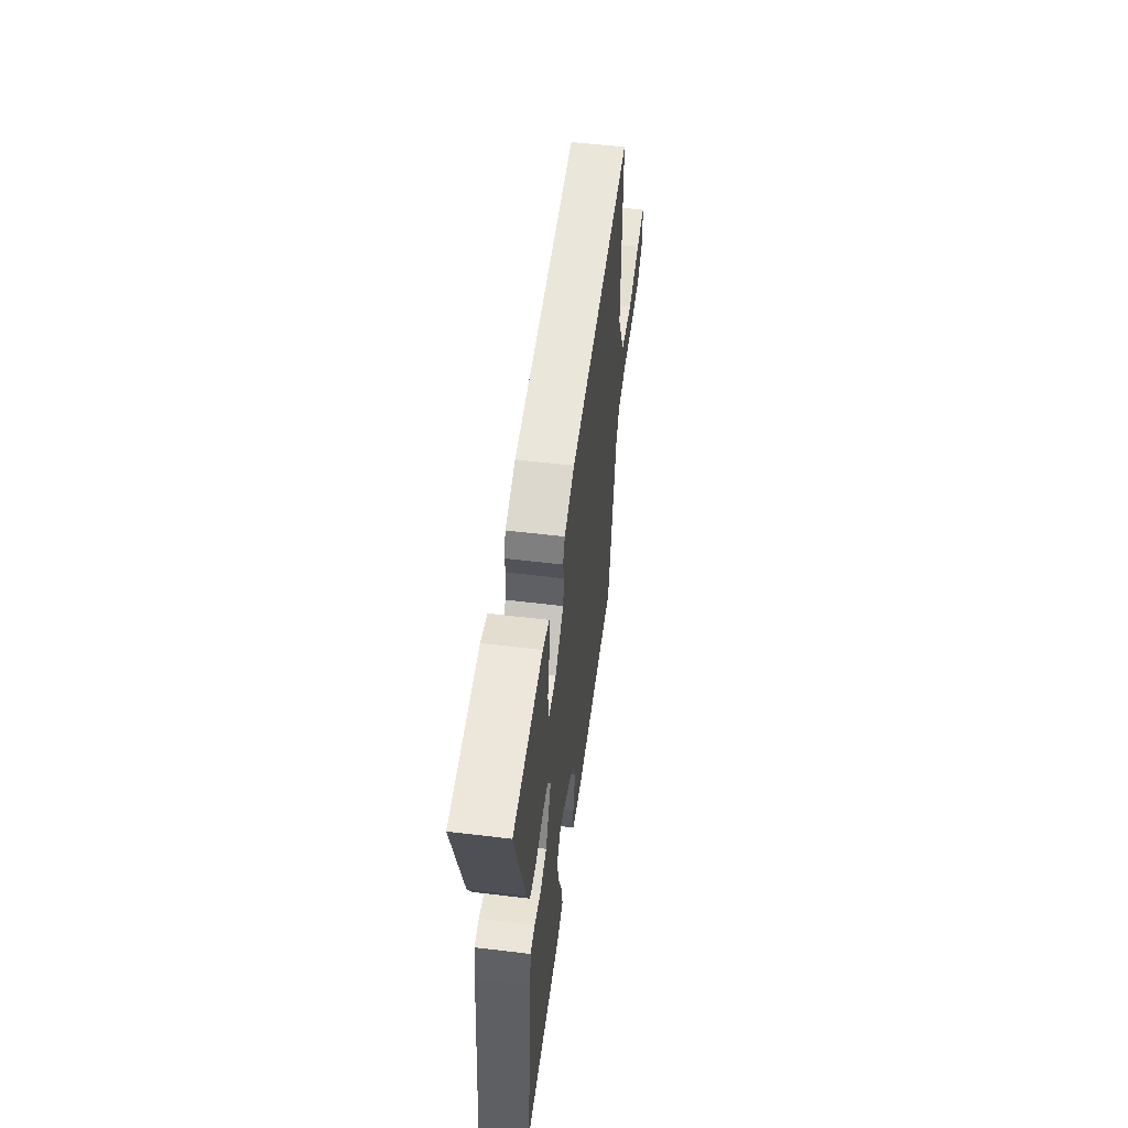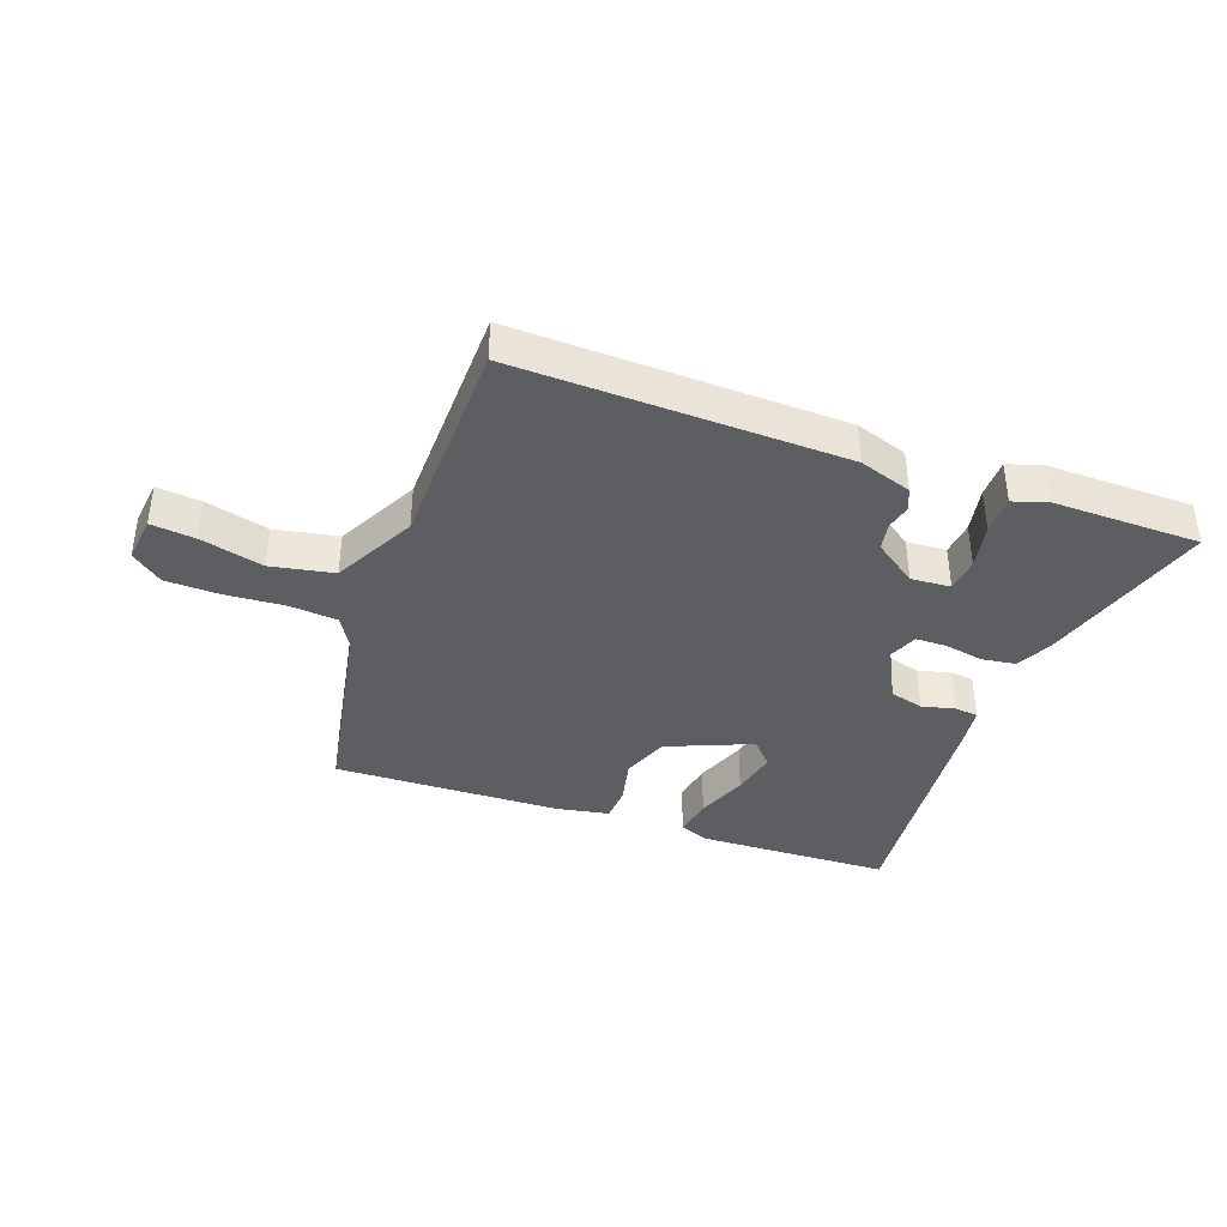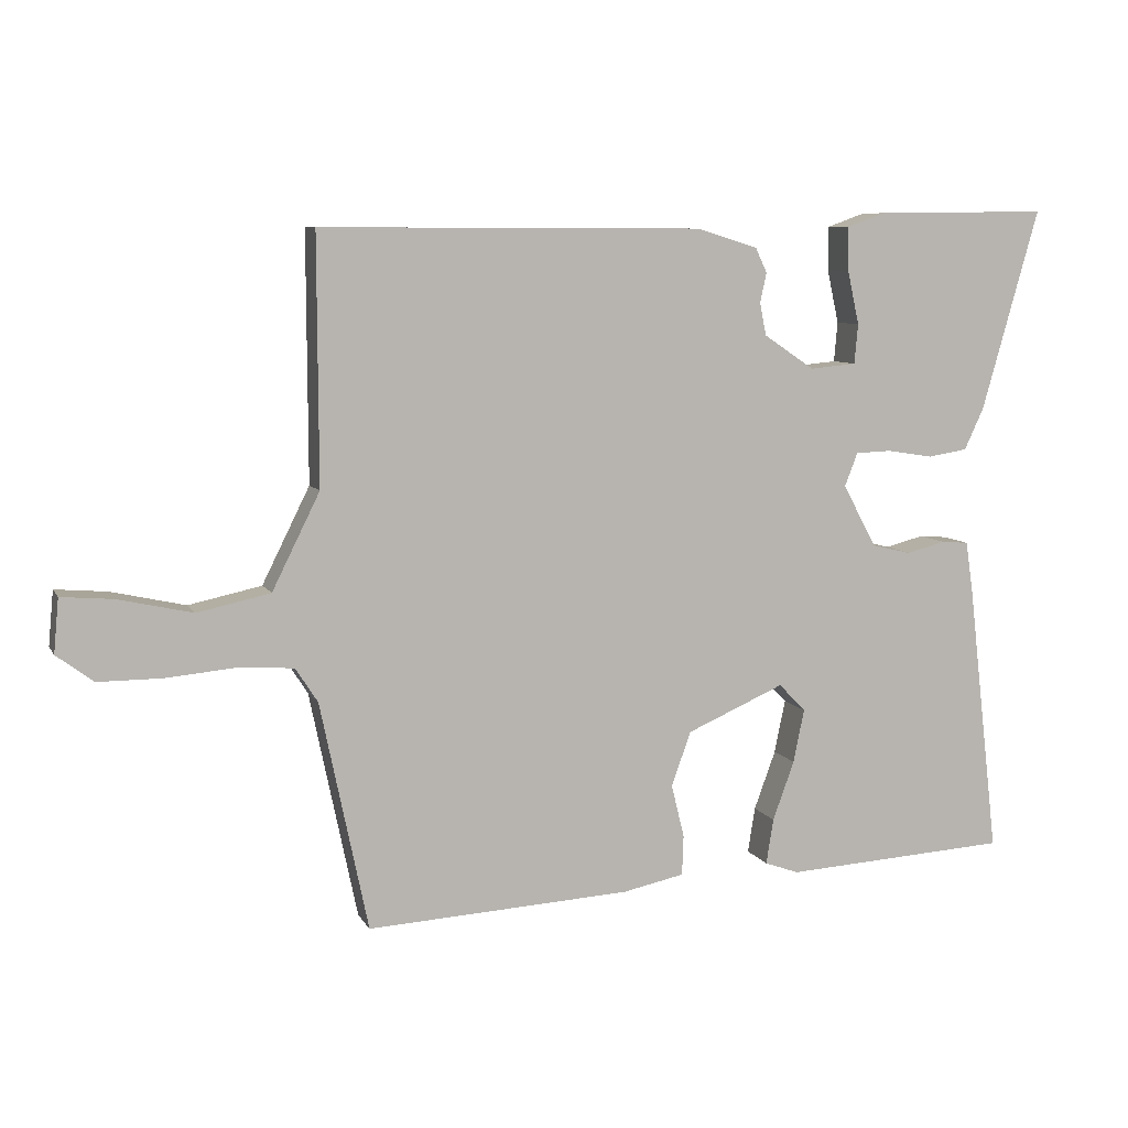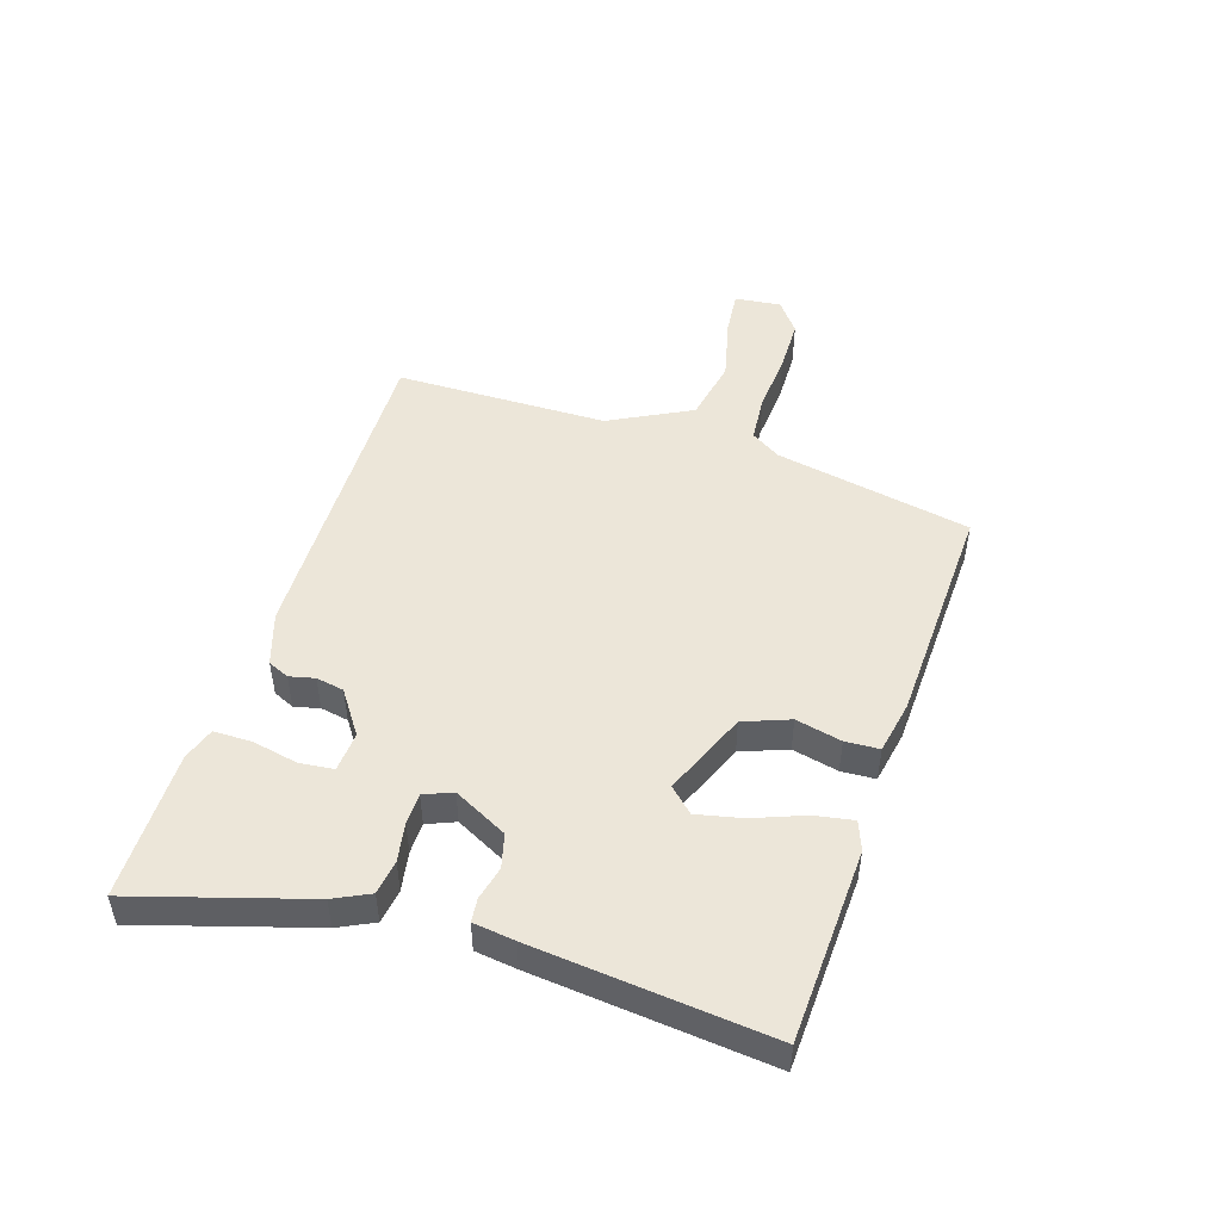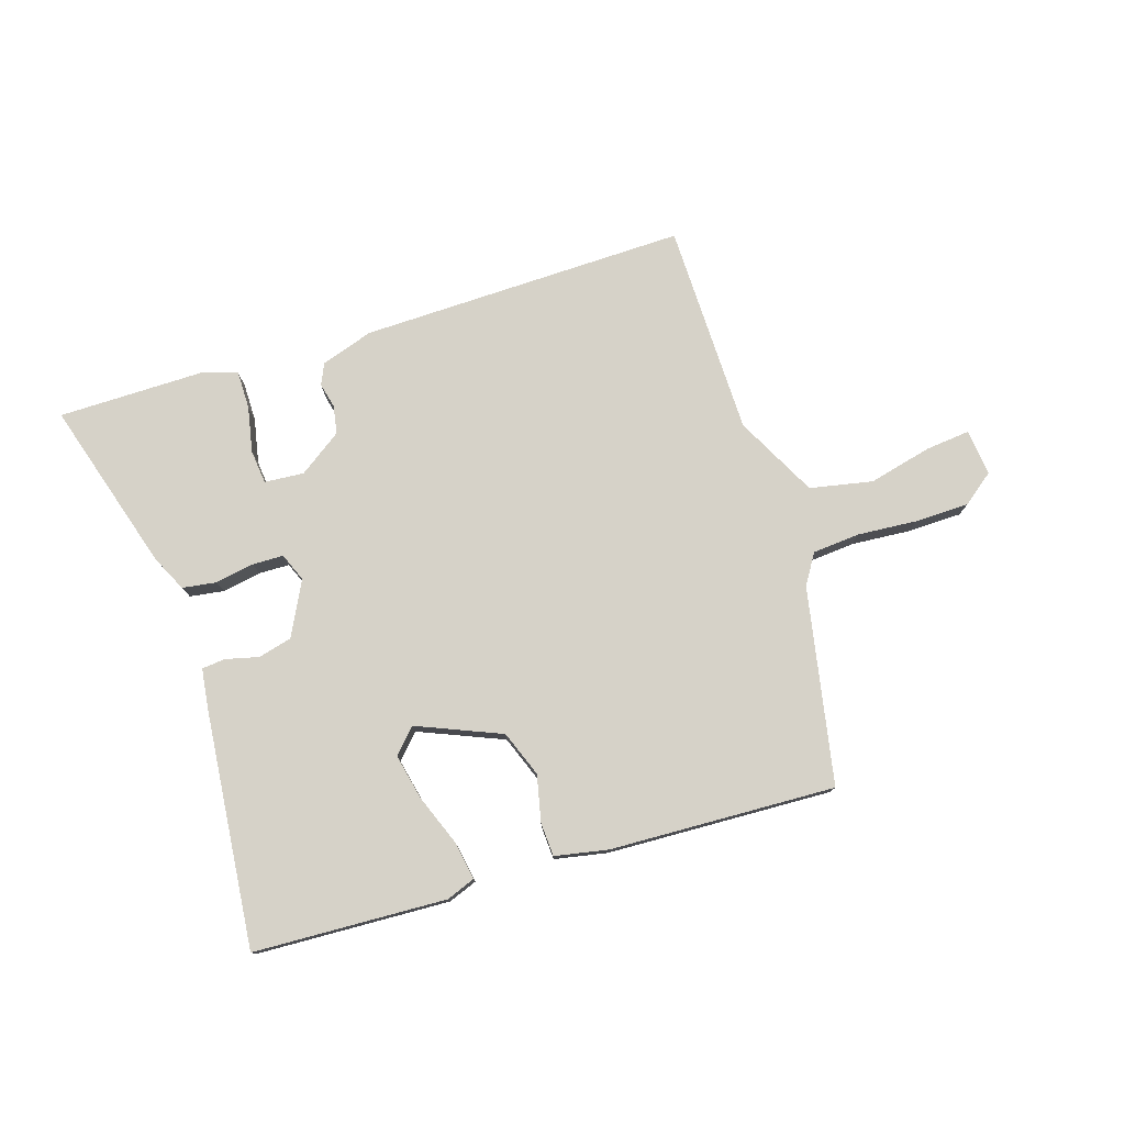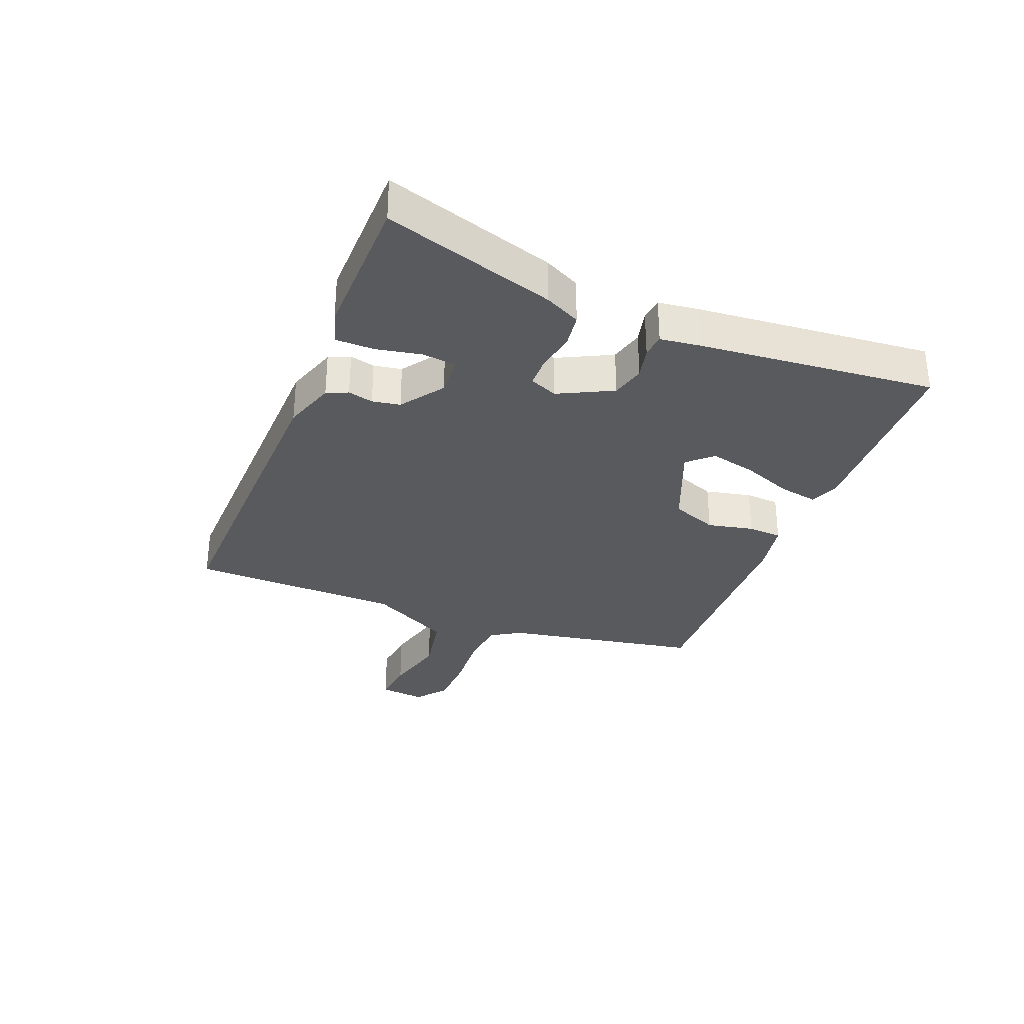
<metadata>
{"format":"obj","ext":"obj","renderer":"f3d","projection":"perspective","resolution":1024,"background":"white","views":[{"elev":54.6,"azim":97.3,"up":"+Z"},{"elev":-39.4,"azim":-21.1,"up":"+Y"},{"elev":7.7,"azim":-17.5,"up":"+Z"},{"elev":49.3,"azim":106.8,"up":"+Y"},{"elev":77.8,"azim":161.5,"up":"+Y"},{"elev":-31.7,"azim":67.0,"up":"+Y"}]}
</metadata>
<code>
v 0.55 0.07 0.483
v 0.471 0.07 0.204
v 0.444 0.07 0.146
v 0.389 0.07 0.137
v 0.326 0.07 0.147
v 0.276 0.07 0.145
v 0.258 0.07 0.099
v 0.304 0.07 0.013
v 0.359 0.07 0
v 0.412 0.07 0.014
v 0.45 0.07 0.011
v 0.46 0.07 -0.056
v 0.504 0.07 -0.436
v 0.192 0.07 -0.455
v 0.145 0.07 -0.438
v 0.155 0.07 -0.375
v 0.185 0.07 -0.293
v 0.2 0.07 -0.219
v 0.163 0.07 -0.181
v 0.028 0.07 -0.24
v 0.001 0.07 -0.315
v 0.019 0.07 -0.389
v 0.017 0.07 -0.444
v -0.068 0.07 -0.462
v -0.434 0.07 -0.483
v -0.5 0.07 -0.167
v -0.531 0.07 -0.119
v -0.608 0.07 -0.114
v -0.704 0.07 -0.123
v -0.792 0.07 -0.123
v -0.843 0.07 -0.085
v -0.836 0.07 -0.01
v -0.764 0.07 -0.016
v -0.661 0.07 -0.039
v -0.56 0.07 -0.017
v -0.494 0.07 0.116
v -0.495 0.07 0.459
v 0.034 0.07 0.458
v 0.119 0.07 0.432
v 0.135 0.07 0.398
v 0.126 0.07 0.357
v 0.135 0.07 0.312
v 0.205 0.07 0.265
v 0.269 0.07 0.271
v 0.274 0.07 0.326
v 0.258 0.07 0.399
v 0.257 0.07 0.461
v 0.31 0.07 0.48
v 0.55 0 0.483
v 0.471 0 0.204
v 0.444 0 0.146
v 0.389 0 0.137
v 0.326 0 0.147
v 0.276 0 0.145
v 0.258 0 0.099
v 0.304 0 0.013
v 0.359 0 0
v 0.412 0 0.014
v 0.45 0 0.011
v 0.46 0 -0.056
v 0.504 0 -0.436
v 0.192 0 -0.455
v 0.145 0 -0.438
v 0.155 0 -0.375
v 0.185 0 -0.293
v 0.2 0 -0.219
v 0.163 0 -0.181
v 0.028 0 -0.24
v 0.001 0 -0.315
v 0.019 0 -0.389
v 0.017 0 -0.444
v -0.068 0 -0.462
v -0.434 0 -0.483
v -0.5 0 -0.167
v -0.531 0 -0.119
v -0.608 0 -0.114
v -0.704 0 -0.123
v -0.792 0 -0.123
v -0.843 0 -0.085
v -0.836 0 -0.01
v -0.764 0 -0.016
v -0.661 0 -0.039
v -0.56 0 -0.017
v -0.494 0 0.116
v -0.495 0 0.459
v 0.034 0 0.458
v 0.119 0 0.432
v 0.135 0 0.398
v 0.126 0 0.357
v 0.135 0 0.312
v 0.205 0 0.265
v 0.269 0 0.271
v 0.274 0 0.326
v 0.258 0 0.399
v 0.257 0 0.461
v 0.31 0 0.48
f 45 46 47 48
f 44 45 48 1
f 38 39 40 41
f 36 37 38 41
f 35 36 41 42
f 31 32 33 34
f 31 34 35
f 28 29 30 31
f 27 28 31 35
f 26 27 35 42
f 21 22 23 24
f 20 21 24 25
f 14 15 16 17
f 14 17 18
f 13 14 18
f 12 13 18 19
f 9 10 11 12
f 8 9 12 19
f 2 3 4 5
f 44 1 2 5
f 43 44 5 6
f 20 25 26 42
f 7 8 19 20
f 20 42 43
f 6 7 20 43
f 96 95 94 93
f 49 96 93 92
f 89 88 87 86
f 89 86 85 84
f 90 89 84 83
f 82 81 80 79
f 83 82 79
f 79 78 77 76
f 83 79 76 75
f 90 83 75 74
f 72 71 70 69
f 73 72 69 68
f 65 64 63 62
f 66 65 62
f 66 62 61
f 67 66 61 60
f 60 59 58 57
f 67 60 57 56
f 53 52 51 50
f 53 50 49 92
f 54 53 92 91
f 90 74 73 68
f 68 67 56 55
f 91 90 68
f 91 68 55 54
f 1 49 50 2
f 2 50 51 3
f 3 51 52 4
f 4 52 53 5
f 5 53 54 6
f 6 54 55 7
f 7 55 56 8
f 8 56 57 9
f 9 57 58 10
f 10 58 59 11
f 11 59 60 12
f 12 60 61 13
f 13 61 62 14
f 14 62 63 15
f 15 63 64 16
f 16 64 65 17
f 17 65 66 18
f 18 66 67 19
f 19 67 68 20
f 20 68 69 21
f 21 69 70 22
f 22 70 71 23
f 23 71 72 24
f 24 72 73 25
f 25 73 74 26
f 26 74 75 27
f 27 75 76 28
f 28 76 77 29
f 29 77 78 30
f 30 78 79 31
f 31 79 80 32
f 32 80 81 33
f 33 81 82 34
f 34 82 83 35
f 35 83 84 36
f 36 84 85 37
f 37 85 86 38
f 38 86 87 39
f 39 87 88 40
f 40 88 89 41
f 41 89 90 42
f 42 90 91 43
f 43 91 92 44
f 44 92 93 45
f 45 93 94 46
f 46 94 95 47
f 47 95 96 48
f 48 96 49 1

</code>
